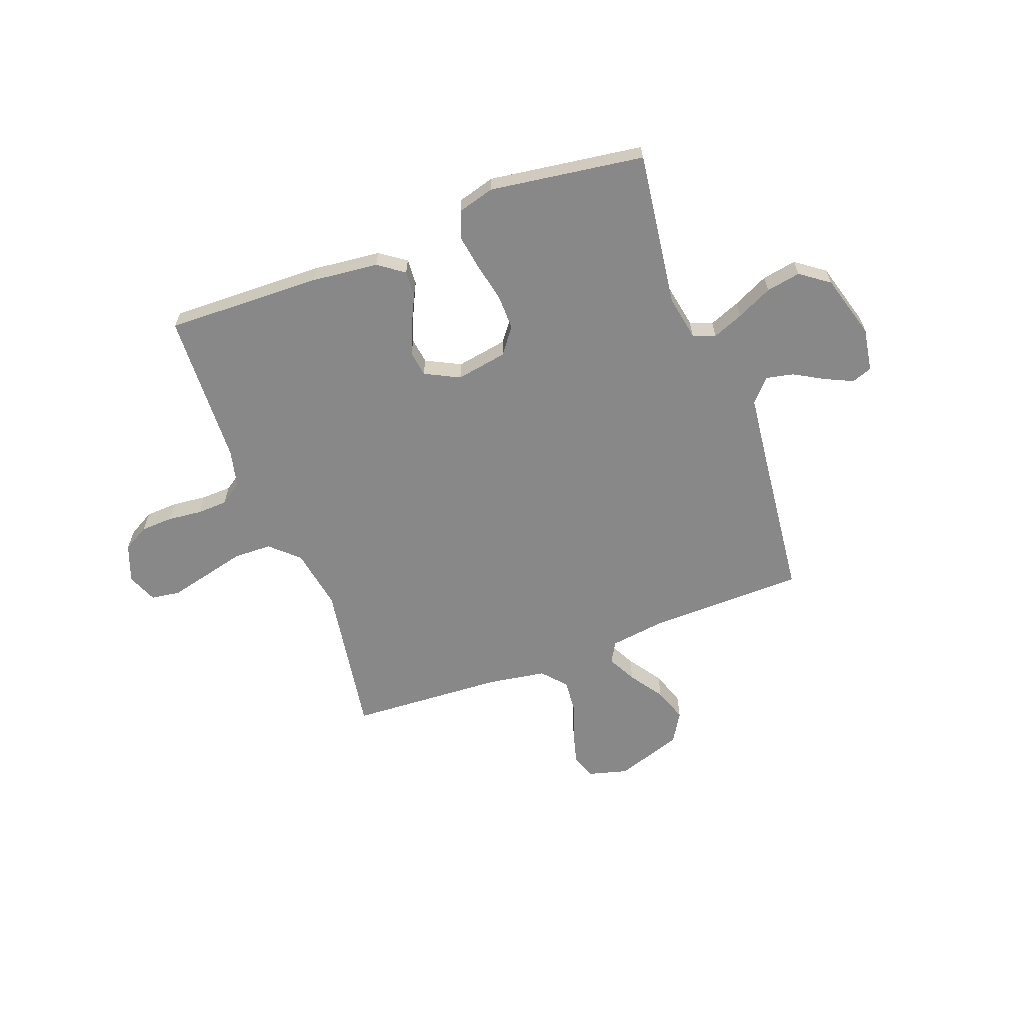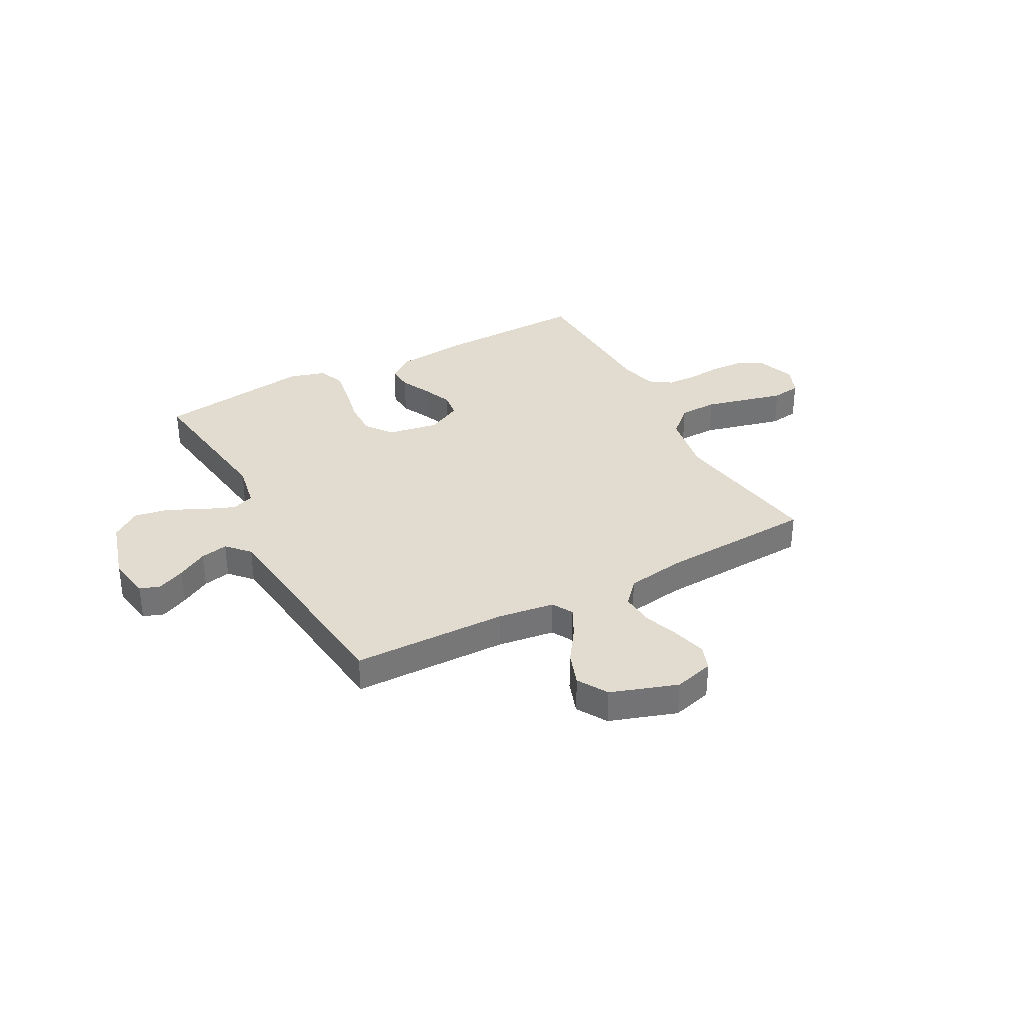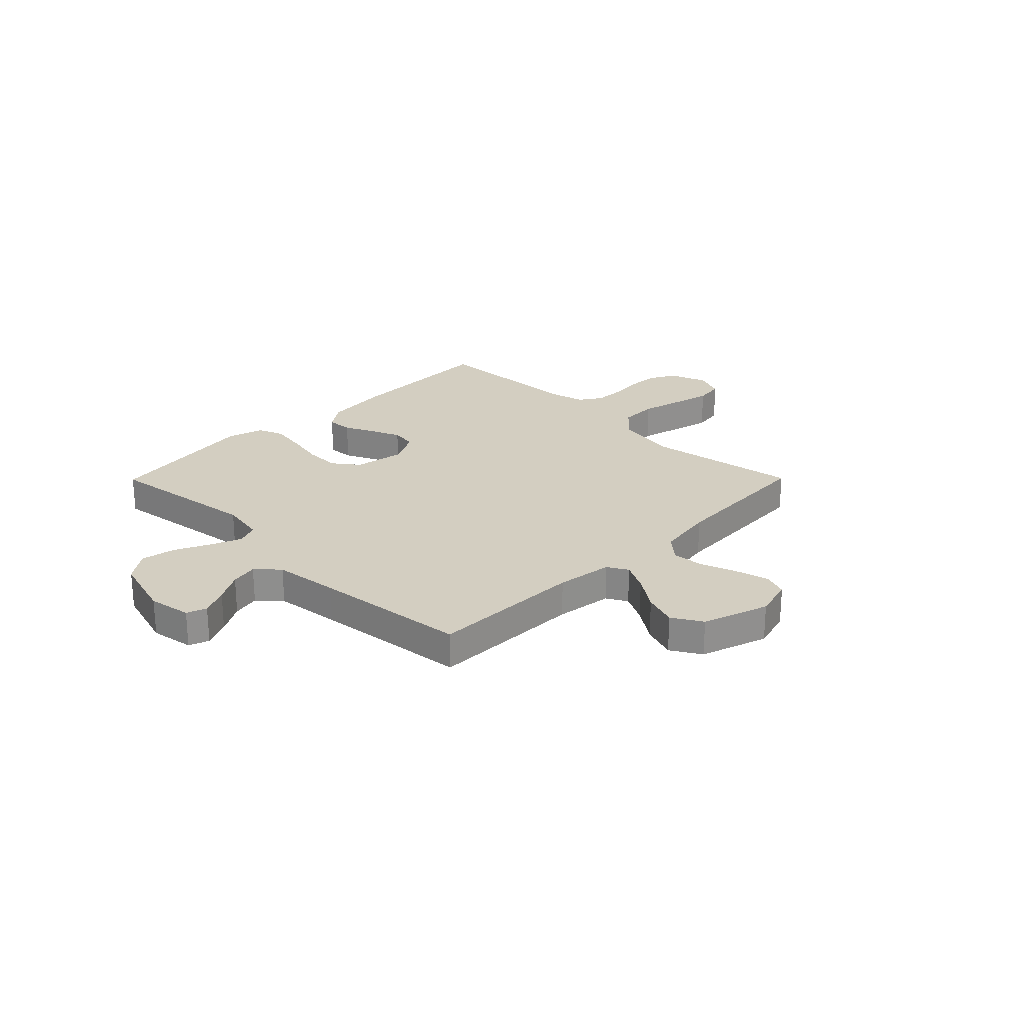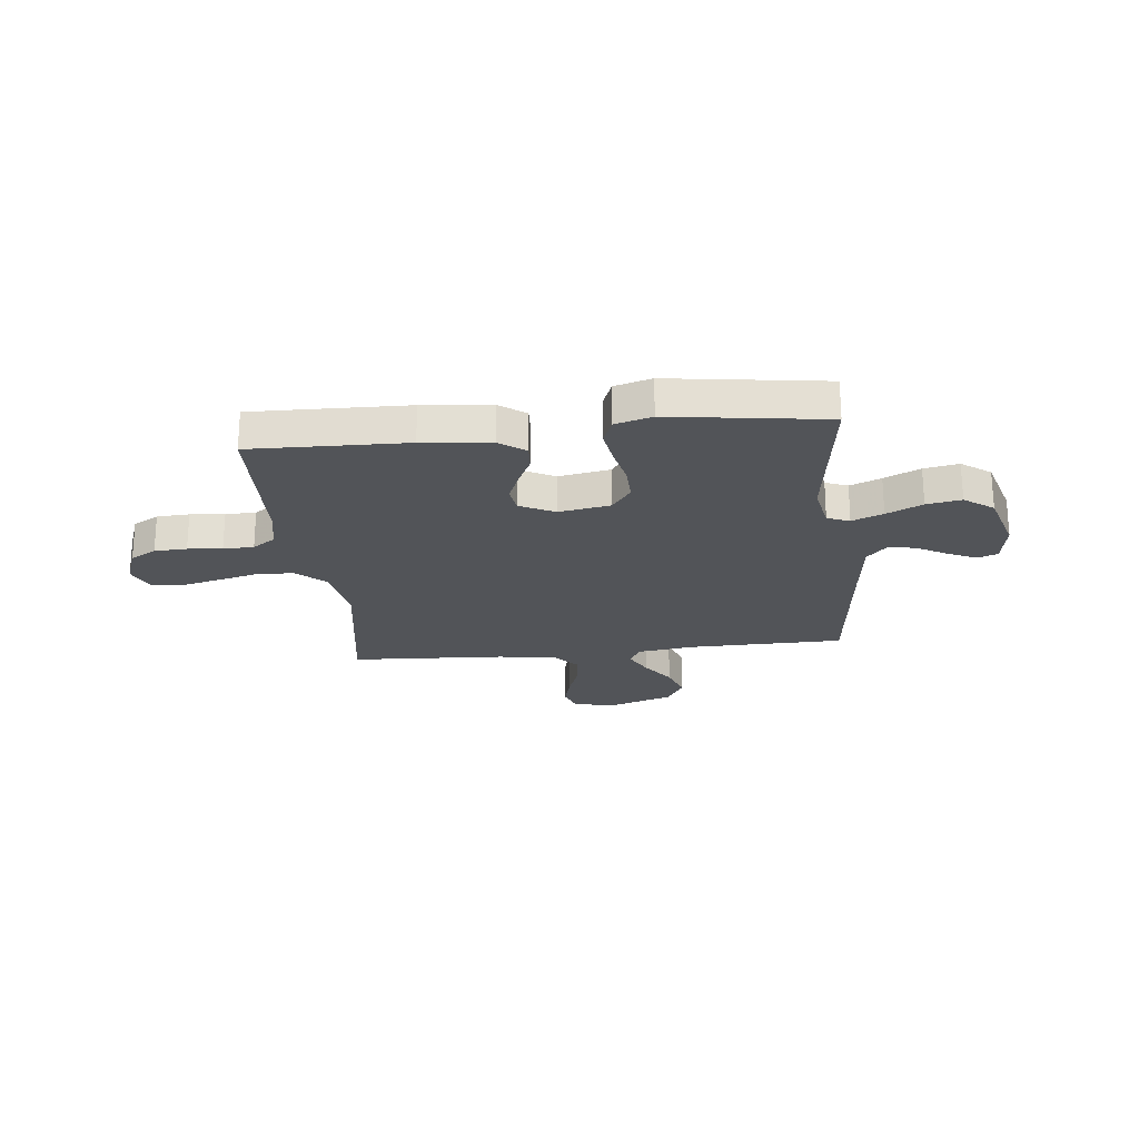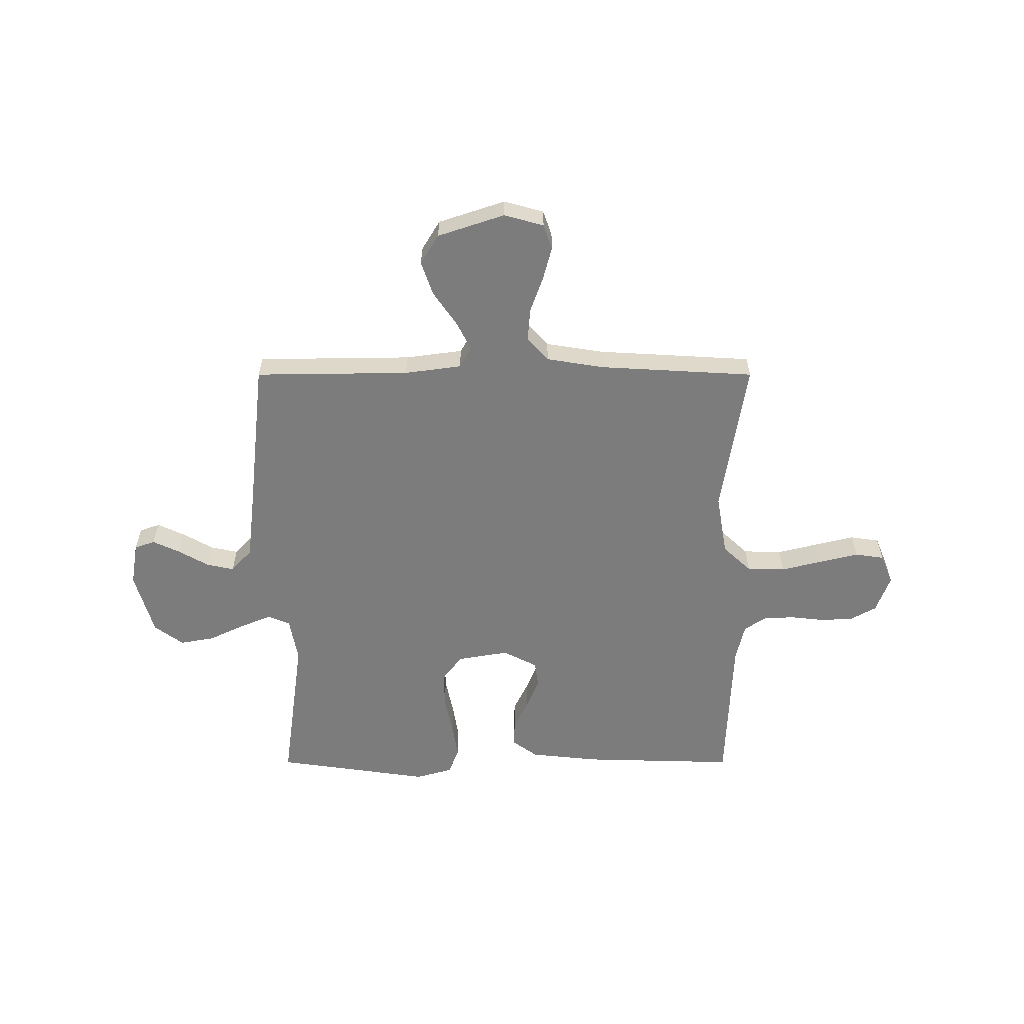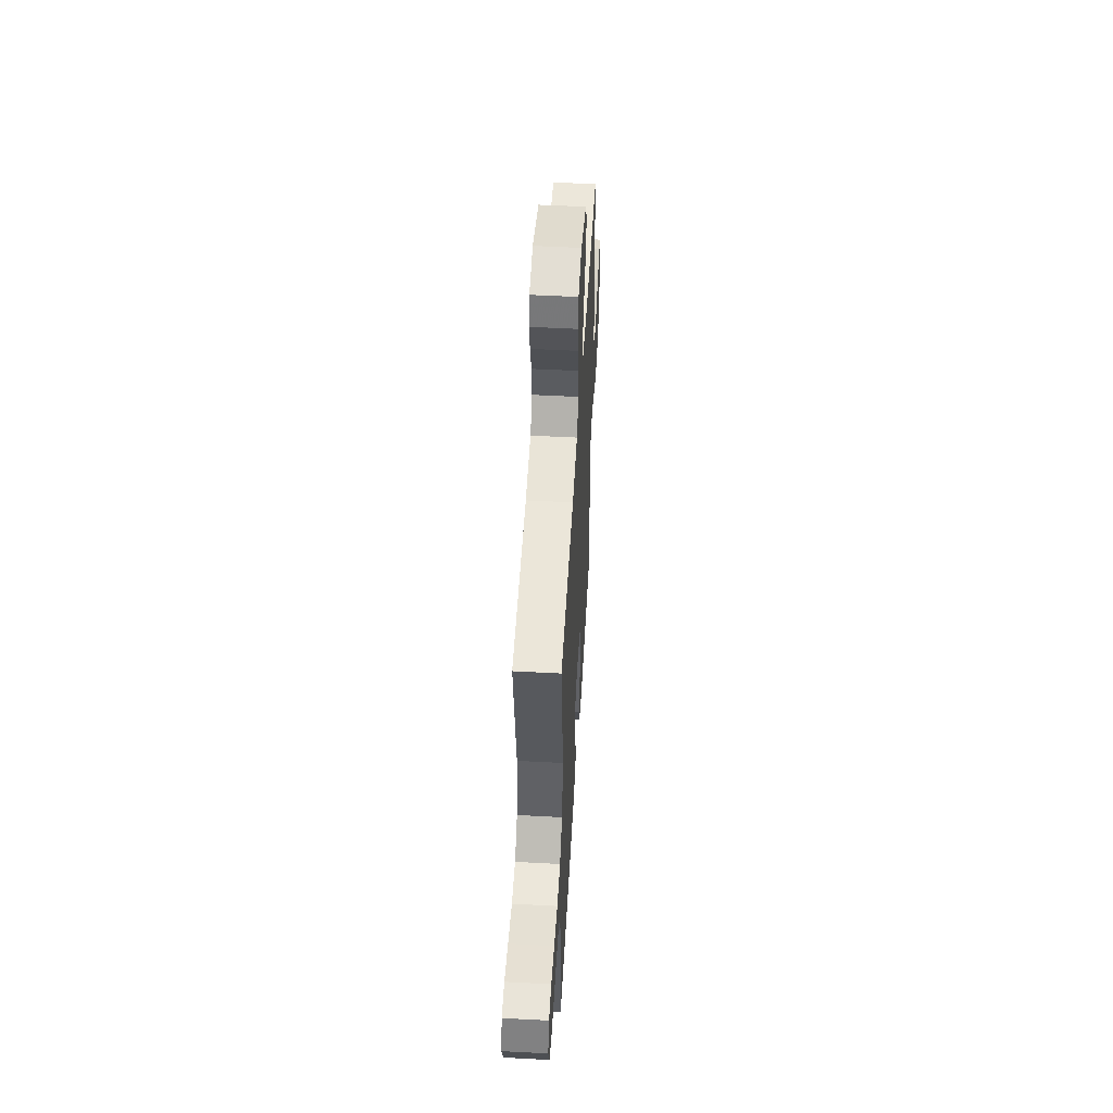
<metadata>
{"format":"obj","ext":"obj","renderer":"f3d","projection":"perspective","resolution":1024,"background":"white","views":[{"elev":-62.9,"azim":-159.5,"up":"+Y"},{"elev":34.5,"azim":-28.1,"up":"+Y"},{"elev":25.0,"azim":-45.3,"up":"+Y"},{"elev":-23.0,"azim":-173.7,"up":"+Y"},{"elev":-58.8,"azim":-0.0,"up":"+Y"},{"elev":51.7,"azim":93.3,"up":"+Z"}]}
</metadata>
<code>
v 0.5 0.07 -0.5
v 0.2 0.07 -0.492
v 0.069 0.07 -0.478
v 0.019 0.07 -0.442
v 0.022 0.07 -0.392
v 0.05 0.07 -0.334
v 0.074 0.07 -0.276
v 0.067 0.07 -0.226
v 0 0.07 -0.192
v -0.099 0.07 -0.209
v -0.137 0.07 -0.259
v -0.136 0.07 -0.327
v -0.12 0.07 -0.403
v -0.109 0.07 -0.472
v -0.129 0.07 -0.523
v -0.2 0.07 -0.543
v -0.5 0.07 -0.5
v -0.459 0.07 -0.2
v -0.475 0.07 -0.113
v -0.518 0.07 -0.096
v -0.578 0.07 -0.12
v -0.647 0.07 -0.153
v -0.714 0.07 -0.165
v -0.77 0.07 -0.124
v -0.806 0.07 0
v -0.792 0.07 0.084
v -0.753 0.07 0.098
v -0.699 0.07 0.073
v -0.641 0.07 0.04
v -0.588 0.07 0.029
v -0.548 0.07 0.072
v -0.533 0.07 0.2
v -0.5 0.07 0.5
v -0.2 0.07 0.504
v -0.09 0.07 0.519
v -0.067 0.07 0.559
v -0.096 0.07 0.615
v -0.141 0.07 0.68
v -0.164 0.07 0.746
v -0.129 0.07 0.804
v 0 0.07 0.847
v 0.077 0.07 0.826
v 0.094 0.07 0.778
v 0.077 0.07 0.714
v 0.052 0.07 0.644
v 0.047 0.07 0.581
v 0.088 0.07 0.535
v 0.2 0.07 0.517
v 0.5 0.07 0.5
v 0.452 0.07 0.2
v 0.473 0.07 0.08
v 0.527 0.07 0.03
v 0.601 0.07 0.028
v 0.682 0.07 0.048
v 0.757 0.07 0.066
v 0.813 0.07 0.058
v 0.837 0.07 0
v 0.81 0.07 -0.073
v 0.76 0.07 -0.101
v 0.697 0.07 -0.104
v 0.631 0.07 -0.097
v 0.572 0.07 -0.099
v 0.529 0.07 -0.128
v 0.512 0.07 -0.2
v 0.5 0 -0.5
v 0.2 0 -0.492
v 0.069 0 -0.478
v 0.019 0 -0.442
v 0.022 0 -0.392
v 0.05 0 -0.334
v 0.074 0 -0.276
v 0.067 0 -0.226
v 0 0 -0.192
v -0.099 0 -0.209
v -0.137 0 -0.259
v -0.136 0 -0.327
v -0.12 0 -0.403
v -0.109 0 -0.472
v -0.129 0 -0.523
v -0.2 0 -0.543
v -0.5 0 -0.5
v -0.459 0 -0.2
v -0.475 0 -0.113
v -0.518 0 -0.096
v -0.578 0 -0.12
v -0.647 0 -0.153
v -0.714 0 -0.165
v -0.77 0 -0.124
v -0.806 0 0
v -0.792 0 0.084
v -0.753 0 0.098
v -0.699 0 0.073
v -0.641 0 0.04
v -0.588 0 0.029
v -0.548 0 0.072
v -0.533 0 0.2
v -0.5 0 0.5
v -0.2 0 0.504
v -0.09 0 0.519
v -0.067 0 0.559
v -0.096 0 0.615
v -0.141 0 0.68
v -0.164 0 0.746
v -0.129 0 0.804
v 0 0 0.847
v 0.077 0 0.826
v 0.094 0 0.778
v 0.077 0 0.714
v 0.052 0 0.644
v 0.047 0 0.581
v 0.088 0 0.535
v 0.2 0 0.517
v 0.5 0 0.5
v 0.452 0 0.2
v 0.473 0 0.08
v 0.527 0 0.03
v 0.601 0 0.028
v 0.682 0 0.048
v 0.757 0 0.066
v 0.813 0 0.058
v 0.837 0 0
v 0.81 0 -0.073
v 0.76 0 -0.101
v 0.697 0 -0.104
v 0.631 0 -0.097
v 0.572 0 -0.099
v 0.529 0 -0.128
v 0.512 0 -0.2
f 58 59 60 61
f 58 61 62
f 57 58 62
f 56 57 62
f 53 54 55 56
f 53 56 62
f 52 53 62 63
f 48 49 50
f 47 48 50 51
f 46 47 51
f 42 43 44 45
f 40 41 42 45
f 40 45 46
f 37 38 39 40
f 36 37 40 46
f 35 36 46 51
f 32 33 34
f 31 32 34 35
f 30 31 35 51
f 26 27 28 29
f 24 25 26 29
f 24 29 30
f 21 22 23 24
f 20 21 24 30
f 19 20 30 51
f 15 16 17 18
f 12 13 14 15
f 12 15 18 19
f 3 4 5 6
f 3 6 7
f 64 1 2 3
f 64 3 7
f 63 64 7 8
f 52 63 8 9
f 51 52 9 10
f 19 51 10
f 11 12 19
f 10 11 19
f 125 124 123 122
f 126 125 122
f 126 122 121
f 126 121 120
f 120 119 118 117
f 126 120 117
f 127 126 117 116
f 114 113 112
f 115 114 112 111
f 115 111 110
f 109 108 107 106
f 109 106 105 104
f 110 109 104
f 104 103 102 101
f 110 104 101 100
f 115 110 100 99
f 98 97 96
f 99 98 96 95
f 115 99 95 94
f 93 92 91 90
f 93 90 89 88
f 94 93 88
f 88 87 86 85
f 94 88 85 84
f 115 94 84 83
f 82 81 80 79
f 79 78 77 76
f 83 82 79 76
f 70 69 68 67
f 71 70 67
f 67 66 65 128
f 71 67 128
f 72 71 128 127
f 73 72 127 116
f 74 73 116 115
f 74 115 83
f 83 76 75
f 83 75 74
f 1 65 66 2
f 2 66 67 3
f 3 67 68 4
f 4 68 69 5
f 5 69 70 6
f 6 70 71 7
f 7 71 72 8
f 8 72 73 9
f 9 73 74 10
f 10 74 75 11
f 11 75 76 12
f 12 76 77 13
f 13 77 78 14
f 14 78 79 15
f 15 79 80 16
f 16 80 81 17
f 17 81 82 18
f 18 82 83 19
f 19 83 84 20
f 20 84 85 21
f 21 85 86 22
f 22 86 87 23
f 23 87 88 24
f 24 88 89 25
f 25 89 90 26
f 26 90 91 27
f 27 91 92 28
f 28 92 93 29
f 29 93 94 30
f 30 94 95 31
f 31 95 96 32
f 32 96 97 33
f 33 97 98 34
f 34 98 99 35
f 35 99 100 36
f 36 100 101 37
f 37 101 102 38
f 38 102 103 39
f 39 103 104 40
f 40 104 105 41
f 41 105 106 42
f 42 106 107 43
f 43 107 108 44
f 44 108 109 45
f 45 109 110 46
f 46 110 111 47
f 47 111 112 48
f 48 112 113 49
f 49 113 114 50
f 50 114 115 51
f 51 115 116 52
f 52 116 117 53
f 53 117 118 54
f 54 118 119 55
f 55 119 120 56
f 56 120 121 57
f 57 121 122 58
f 58 122 123 59
f 59 123 124 60
f 60 124 125 61
f 61 125 126 62
f 62 126 127 63
f 63 127 128 64
f 64 128 65 1

</code>
